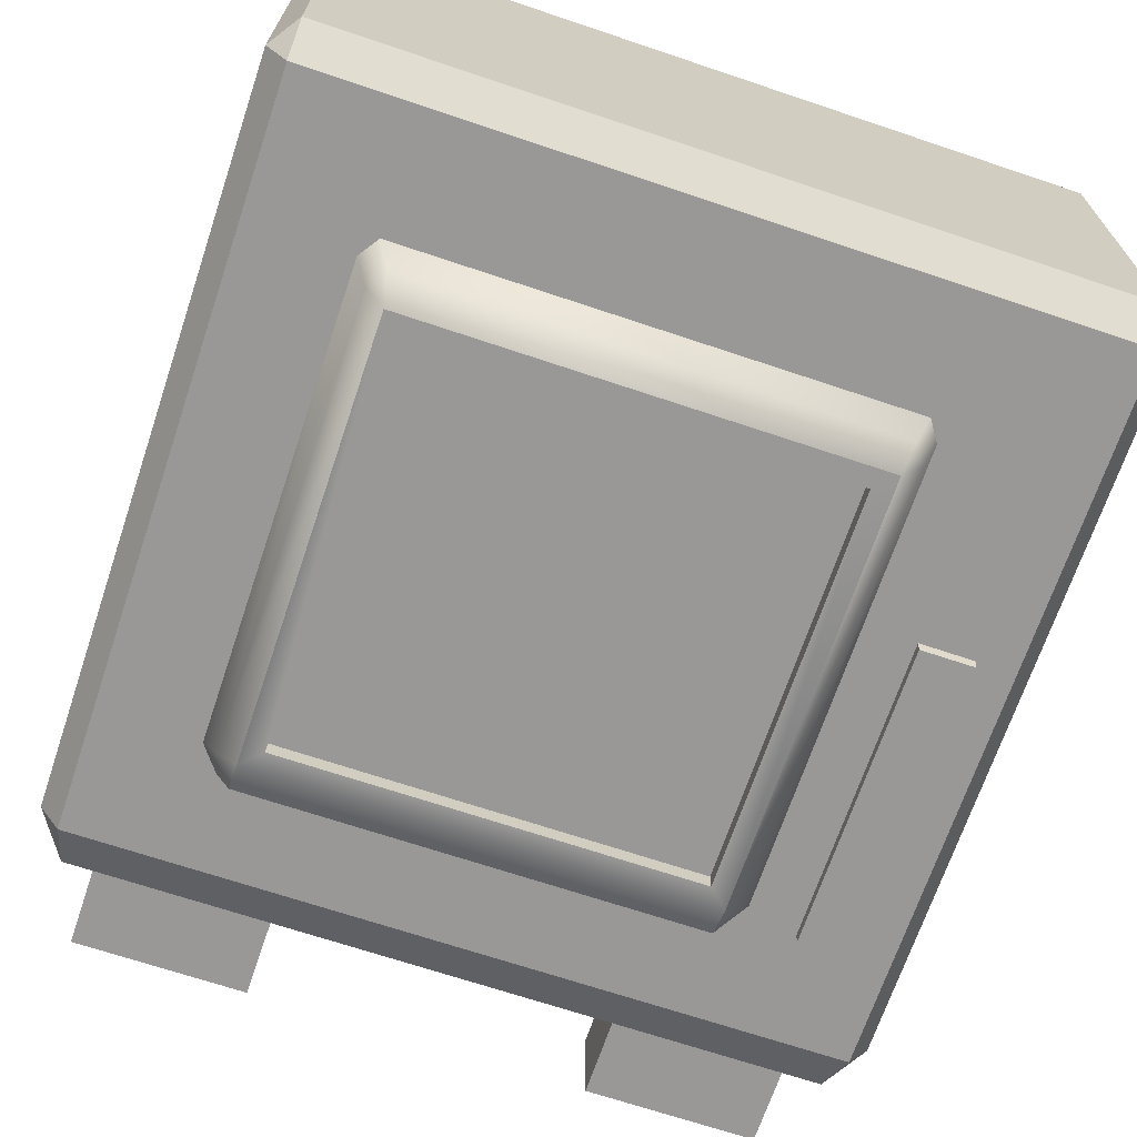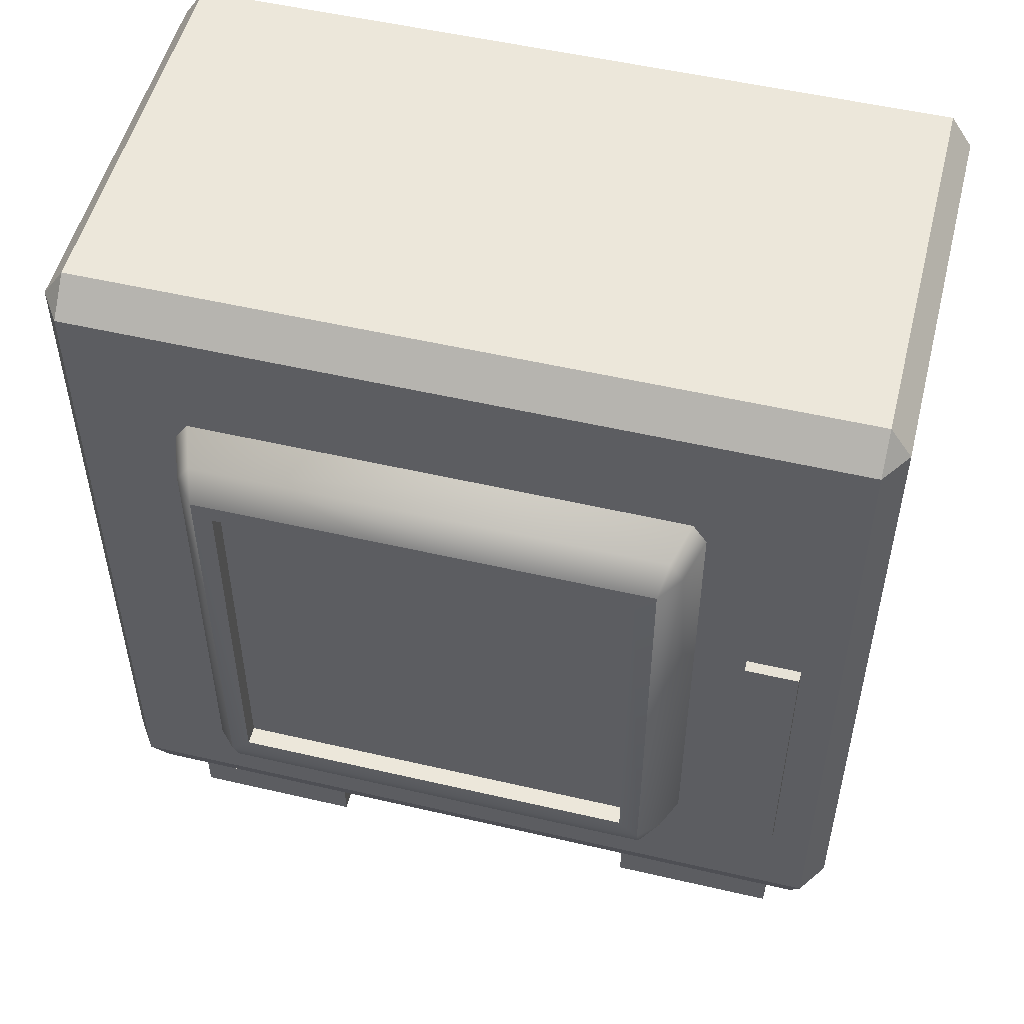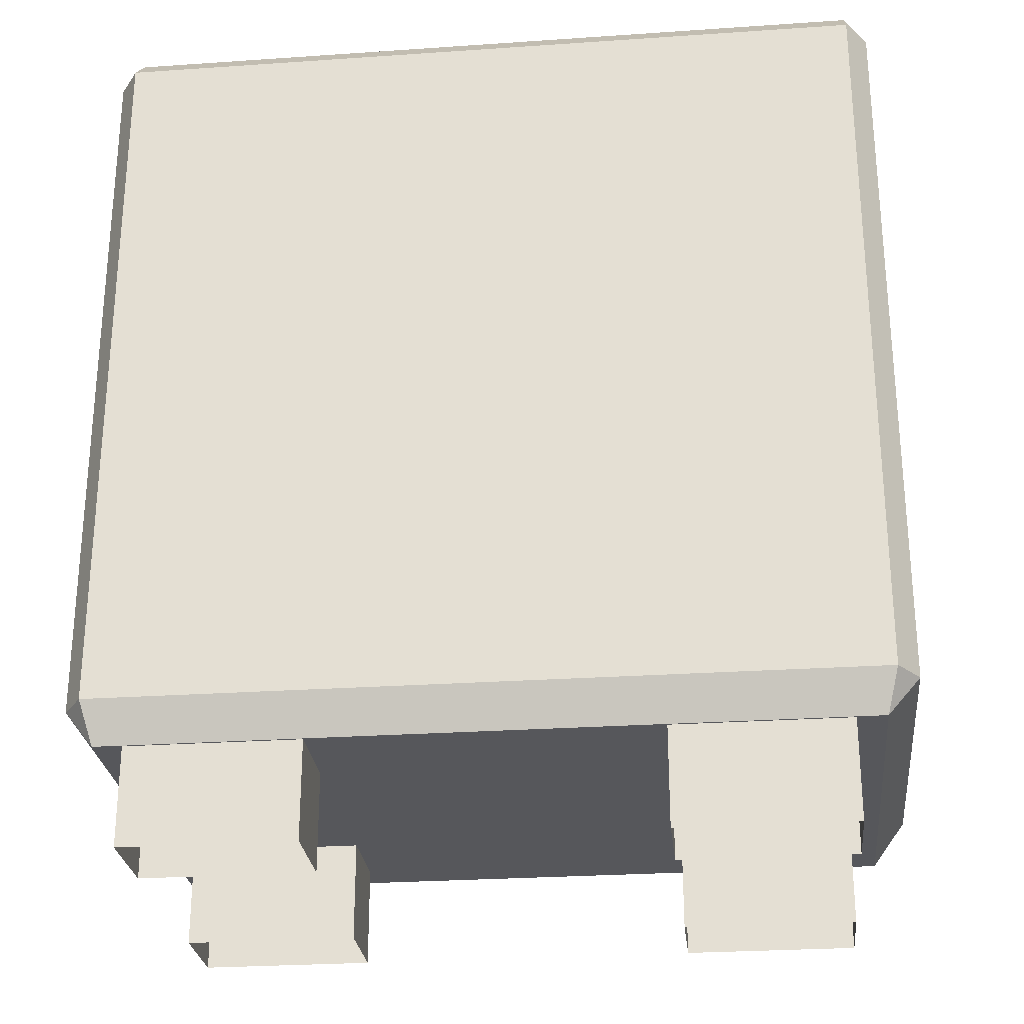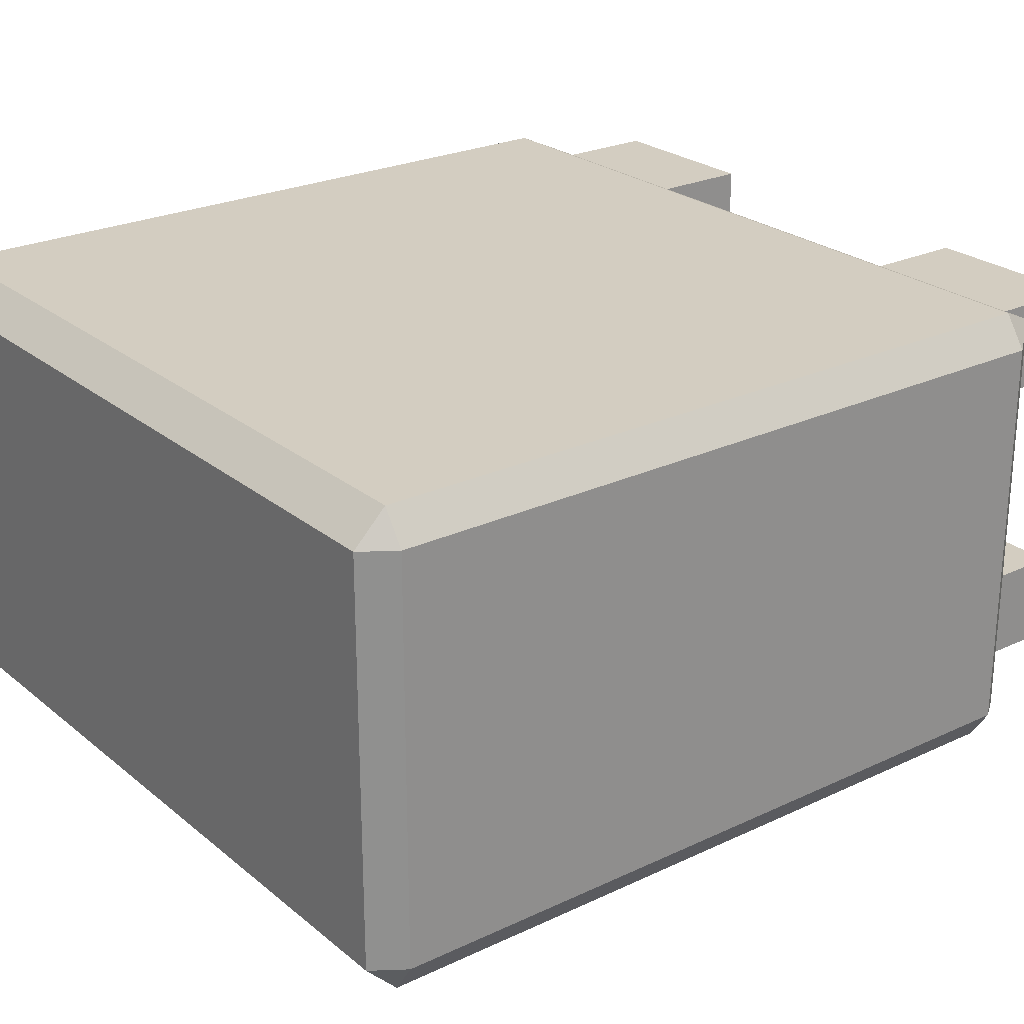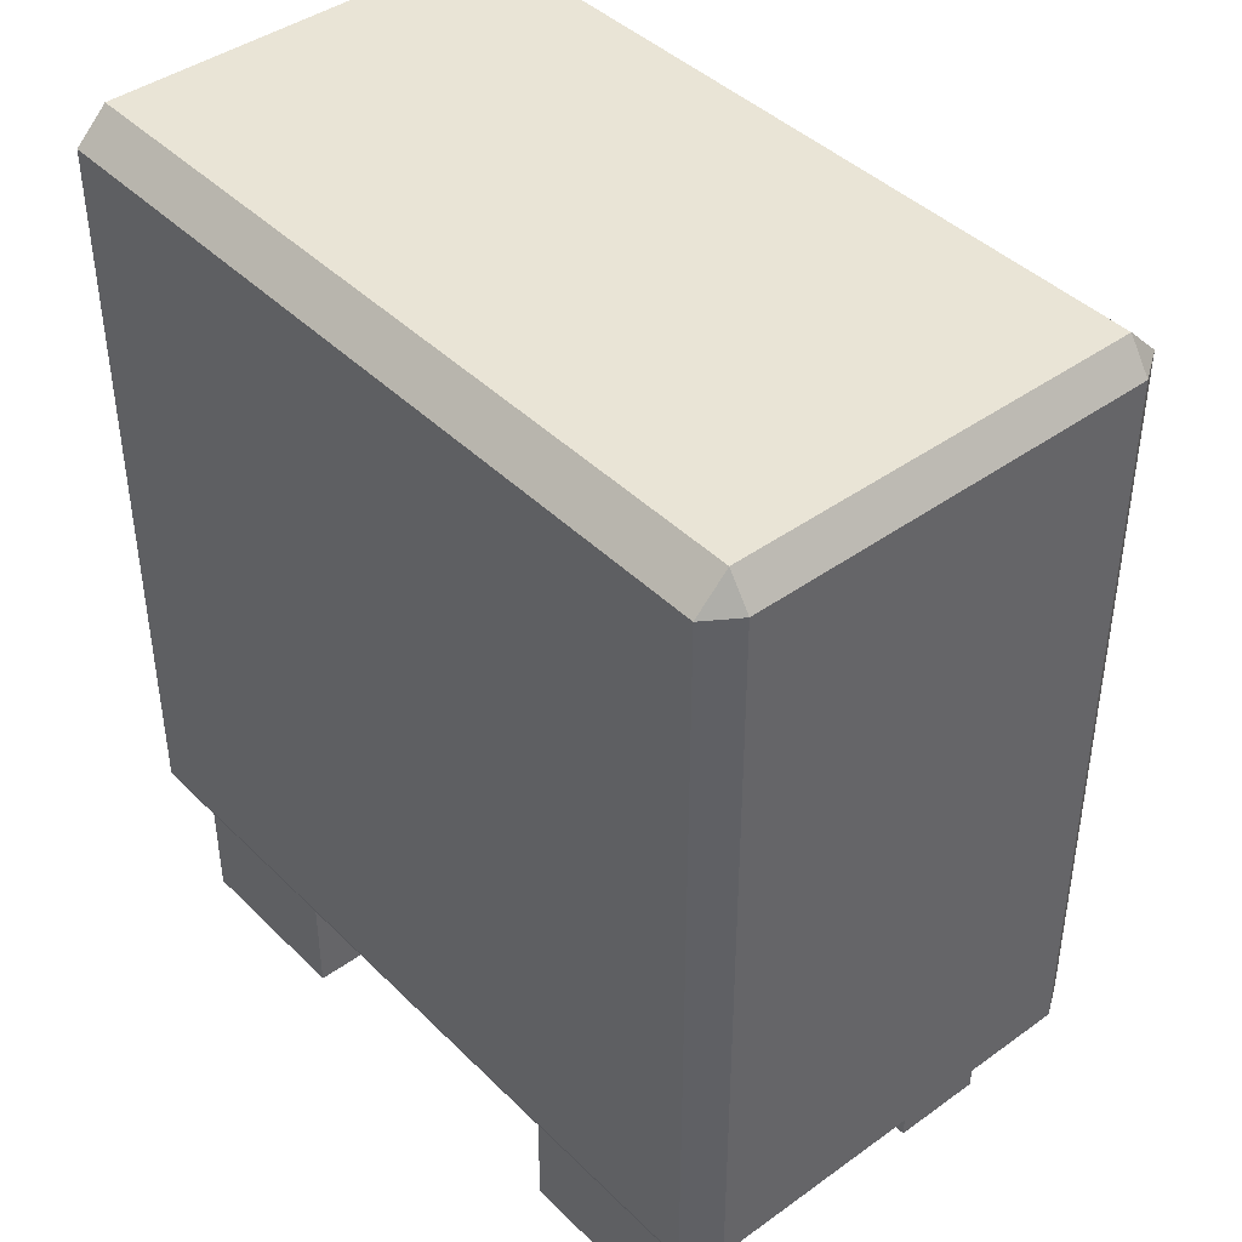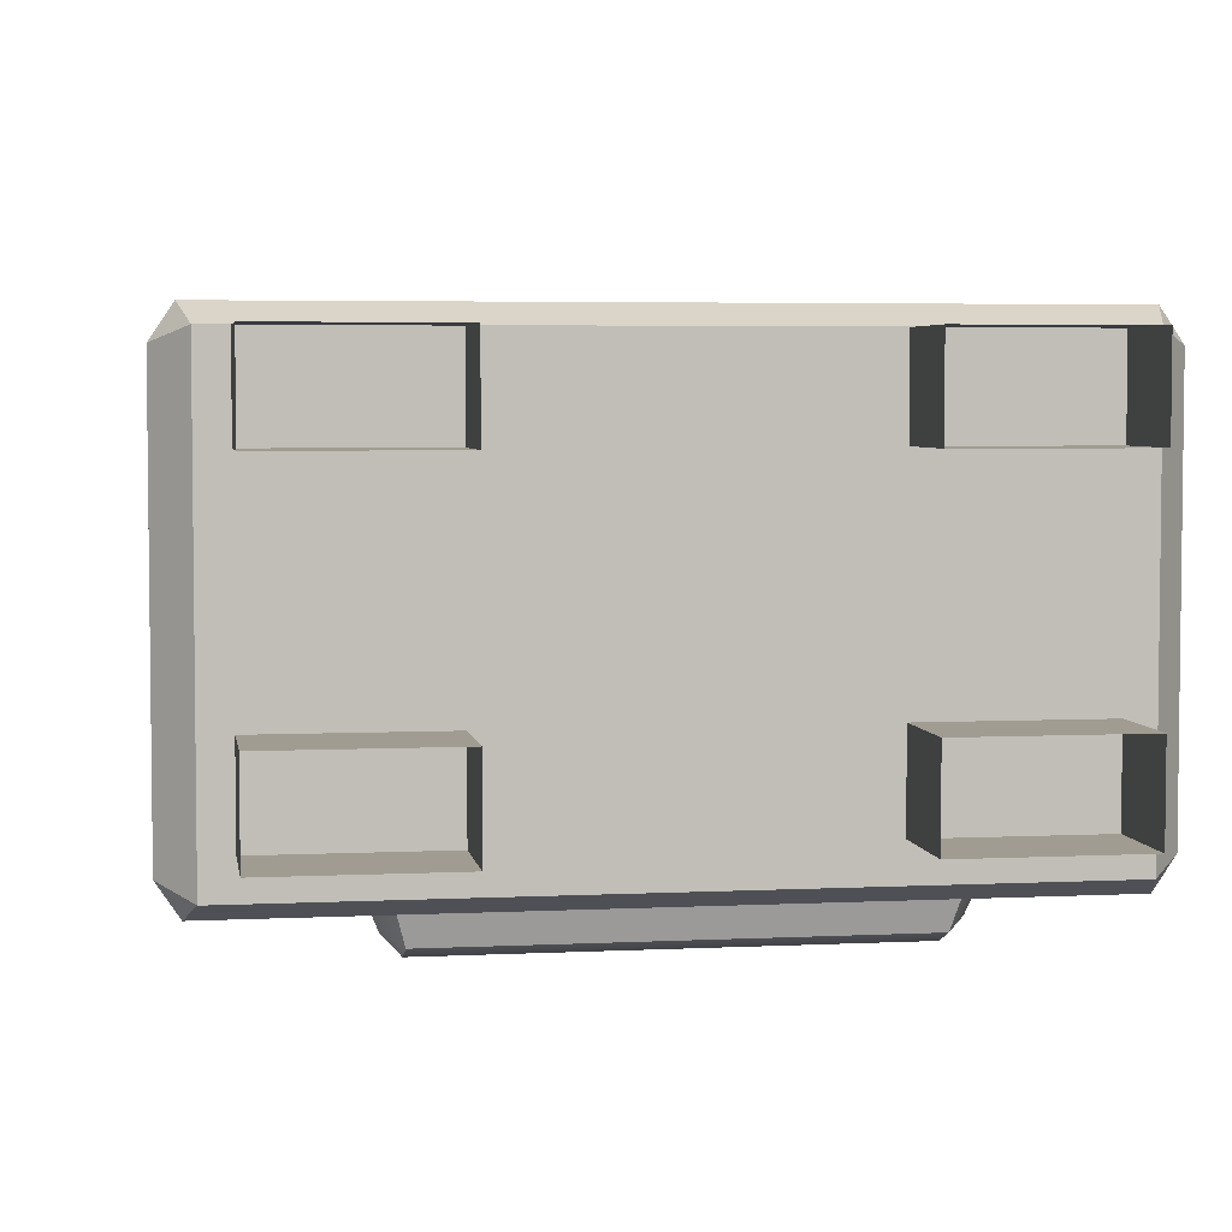
<metadata>
{"format":"obj","ext":"obj","renderer":"f3d","projection":"perspective","resolution":1024,"background":"white","views":[{"elev":-68.6,"azim":-18.6,"up":"+Y"},{"elev":52.3,"azim":14.1,"up":"+Z"},{"elev":-27.1,"azim":-173.9,"up":"+Z"},{"elev":24.8,"azim":52.5,"up":"+Y"},{"elev":42.4,"azim":-130.7,"up":"+Z"},{"elev":4.4,"azim":170.9,"up":"+Y"}]}
</metadata>
<code>
g prop_desert_fan_01
v 0.3981 -0.2116 0.9097
v 0.3981 -0.1784 0.9428
v 0.4205 -0.1784 0.9097
v 0.4205 0.2421 0.9097
v 0.3981 0.2421 0.9428
v 0.3981 0.2752 0.9097
v -0.3981 -0.2116 0.9097
v -0.4205 -0.1784 0.9097
v -0.3981 -0.1784 0.9428
v -0.4205 0.2421 0.9097
v -0.3981 0.2752 0.9097
v -0.3981 0.2421 0.9428
v 0.4205 -0.1784 0.1465
v 0.3869 -0.1921 0.1035
v 0.3981 -0.2116 0.1465
v 0.3981 0.2752 0.1465
v 0.3869 0.2557 0.1035
v 0.4205 0.2421 0.1465
v -0.4205 -0.1784 0.1465
v -0.3981 -0.2116 0.1465
v -0.3869 -0.1921 0.1035
v -0.3981 0.2752 0.1465
v -0.4205 0.2421 0.1465
v -0.3869 0.2557 0.1035
v 0.191 -0.2557 0.7275
v 0.191 -0.2557 0.3166
v -0.2375 -0.2557 0.3166
v -0.2375 -0.2557 0.7275
v -0.2651 -0.252 0.7741
v 0.2118 -0.2752 0.7474
v -0.2583 -0.2752 0.7474
v 0.2186 -0.252 0.7741
v 0.2349 -0.2026 0.7911
v -0.2814 -0.2026 0.7911
v -0.2583 -0.2752 0.2967
v 0.2118 -0.2618 0.2641
v -0.2583 -0.2618 0.2641
v 0.2118 -0.2752 0.2967
v 0.191 -0.2752 0.3166
v -0.2375 -0.2752 0.3166
v 0.191 -0.2752 0.7275
v -0.2583 -0.2752 0.7474
v 0.2118 -0.2752 0.7474
v -0.2375 -0.2752 0.7275
v 0.2186 -0.252 0.7741
v 0.2349 -0.2026 0.7911
v 0.2495 -0.2026 0.7696
v 0.2323 -0.252 0.754
v 0.2118 -0.2752 0.7474
v 0.2495 -0.2026 0.2747
v 0.2118 -0.2752 0.2967
v 0.2323 -0.252 0.2902
v 0.2276 -0.2029 0.2468
v 0.2118 -0.2618 0.2641
v -0.2583 -0.2618 0.2641
v -0.2741 -0.2029 0.2468
v -0.296 -0.2026 0.2747
v -0.2788 -0.252 0.2902
v -0.2583 -0.2752 0.2967
v -0.296 -0.2026 0.7696
v -0.2583 -0.2752 0.7474
v -0.2788 -0.252 0.754
v -0.2814 -0.2026 0.7911
v -0.2651 -0.252 0.7741
v 0.2118 -0.2618 0.2641
v 0.2276 -0.2029 0.2468
v -0.2741 -0.2029 0.2468
v -0.2583 -0.2618 0.2641
v 0.191 -0.2752 0.3166
v 0.191 -0.2557 0.3166
v 0.191 -0.2557 0.7275
v 0.191 -0.2752 0.7275
v 0.191 -0.2752 0.7275
v 0.191 -0.2557 0.7275
v -0.2375 -0.2557 0.7275
v -0.2375 -0.2752 0.7275
v -0.2375 -0.2752 0.7275
v -0.2375 -0.2557 0.7275
v -0.2375 -0.2557 0.3166
v -0.2375 -0.2752 0.3166
v -0.2375 -0.2752 0.3166
v -0.2375 -0.2557 0.3166
v 0.191 -0.2557 0.3166
v 0.191 -0.2752 0.3166
v -0.4205 -0.1784 0.1465
v -0.4205 0.2421 0.1465
v -0.4205 0.2421 0.9097
v -0.4205 -0.1784 0.9097
v -0.3981 -0.1784 0.9428
v -0.3981 0.2421 0.9428
v 0.3981 0.2421 0.9428
v 0.3981 -0.1784 0.9428
v -0.3981 -0.1784 0.9428
v 0.3981 -0.1784 0.9428
v 0.3981 -0.2116 0.9097
v -0.3981 -0.2116 0.9097
v 0.3981 0.2421 0.9428
v -0.3981 0.2421 0.9428
v -0.3981 0.2752 0.9097
v 0.3981 0.2752 0.9097
v 0.3981 -0.1784 0.9428
v 0.3981 0.2421 0.9428
v 0.4205 0.2421 0.9097
v 0.4205 -0.1784 0.9097
v -0.3981 -0.1784 0.9428
v -0.4205 -0.1784 0.9097
v -0.4205 0.2421 0.9097
v -0.3981 0.2421 0.9428
v 0.4205 0.2421 0.9097
v 0.4205 0.2421 0.1465
v 0.4205 -0.1784 0.1465
v 0.4205 -0.1784 0.9097
v 0.3981 -0.2116 0.9097
v 0.3981 -0.2116 0.1465
v -0.3981 -0.2116 0.1465
v -0.3981 -0.2116 0.9097
v 0.3981 -0.2116 0.1465
v 0.3981 -0.2116 0.9097
v 0.4205 -0.1784 0.9097
v 0.4205 -0.1784 0.1465
v -0.3981 -0.2116 0.1465
v -0.4205 -0.1784 0.1465
v -0.4205 -0.1784 0.9097
v -0.3981 -0.2116 0.9097
v -0.3981 -0.2116 0.1465
v 0.3981 -0.2116 0.1465
v 0.3869 -0.1921 0.1035
v -0.3869 -0.1921 0.1035
v 0.4205 -0.1784 0.1465
v 0.4205 0.2421 0.1465
v 0.3869 0.2557 0.1035
v 0.3869 -0.1921 0.1035
v -0.4205 -0.1784 0.1465
v -0.3869 -0.1921 0.1035
v -0.3869 0.2557 0.1035
v -0.4205 0.2421 0.1465
v -0.3981 0.2752 0.1465
v -0.3869 0.2557 0.1035
v 0.3869 0.2557 0.1035
v 0.3981 0.2752 0.1465
v -0.3869 0.2557 0.1035
v -0.3869 -0.1921 0.1035
v 0.3869 -0.1921 0.1035
v 0.3869 0.2557 0.1035
v 0.3565 -0.2223 0.5802
v 0.3565 -0.2223 0.2625
v 0.3007 -0.2223 0.2625
v 0.3007 -0.2223 0.5802
v 0.3565 -0.2223 0.5802
v 0.3571 -0.2052 0.5833
v 0.3571 -0.2052 0.2594
v 0.3565 -0.2223 0.2625
v 0.3007 -0.2223 0.5802
v 0.3001 -0.2052 0.5833
v 0.3571 -0.2052 0.5833
v 0.3565 -0.2223 0.5802
v 0.3007 -0.2223 0.2625
v 0.3001 -0.2052 0.2594
v 0.3001 -0.2052 0.5833
v 0.3007 -0.2223 0.5802
v 0.3565 -0.2223 0.2625
v 0.3571 -0.2052 0.2594
v 0.3001 -0.2052 0.2594
v 0.3007 -0.2223 0.2625
v -0.3567 -0.1539 -0.0006402
v -0.3567 -0.1539 0.1029
v -0.1769 -0.1539 0.1029
v -0.1769 -0.1539 -0.0006402
v -0.1769 -0.0597 -0.0006402
v -0.1769 -0.1539 -0.0006402
v -0.1769 -0.1539 0.1029
v -0.1769 -0.0597 0.1029
v -0.3567 -0.0597 -0.0006402
v -0.3567 -0.0597 0.1029
v -0.3567 -0.1539 0.1029
v -0.3567 -0.1539 -0.0006402
v -0.3567 -0.0597 -0.0006402
v -0.1769 -0.0597 -0.0006402
v -0.1769 -0.0597 0.1029
v -0.3567 -0.0597 0.1029
v 0.1769 -0.1539 -0.0006402
v 0.1769 -0.1539 0.1029
v 0.3567 -0.1539 0.1029
v 0.3567 -0.1539 -0.0006402
v 0.3567 -0.0597 -0.0006402
v 0.3567 -0.1539 -0.0006402
v 0.3567 -0.1539 0.1029
v 0.3567 -0.0597 0.1029
v 0.1769 -0.0597 -0.0006402
v 0.1769 -0.0597 0.1029
v 0.1769 -0.1539 0.1029
v 0.1769 -0.1539 -0.0006402
v 0.1769 -0.0597 -0.0006402
v 0.3567 -0.0597 -0.0006402
v 0.3567 -0.0597 0.1029
v 0.1769 -0.0597 0.1029
v 0.1769 0.1611 -0.0006402
v 0.1769 0.1611 0.1029
v 0.3567 0.1611 0.1029
v 0.3567 0.1611 -0.0006402
v 0.3567 0.2553 -0.0006402
v 0.3567 0.1611 -0.0006402
v 0.3567 0.1611 0.1029
v 0.3567 0.2553 0.1029
v 0.1769 0.2553 -0.0006402
v 0.1769 0.2553 0.1029
v 0.1769 0.1611 0.1029
v 0.1769 0.1611 -0.0006402
v 0.1769 0.2553 -0.0006402
v 0.3567 0.2553 -0.0006402
v 0.3567 0.2553 0.1029
v 0.1769 0.2553 0.1029
v -0.3567 0.1611 -0.0006402
v -0.3567 0.1611 0.1029
v -0.1769 0.1611 0.1029
v -0.1769 0.1611 -0.0006402
v -0.1769 0.2553 -0.0006402
v -0.1769 0.1611 -0.0006402
v -0.1769 0.1611 0.1029
v -0.1769 0.2553 0.1029
v -0.3567 0.2553 -0.0006402
v -0.3567 0.2553 0.1029
v -0.3567 0.1611 0.1029
v -0.3567 0.1611 -0.0006402
v -0.3567 0.2553 -0.0006402
v -0.1769 0.2553 -0.0006402
v -0.1769 0.2553 0.1029
v -0.3567 0.2553 0.1029
v 0.4205 0.2421 0.1465
v 0.4205 0.2421 0.9097
v 0.3981 0.2752 0.9097
v 0.3981 0.2752 0.1465
v -0.4205 0.2421 0.1465
v -0.3981 0.2752 0.1465
v -0.3981 0.2752 0.9097
v -0.4205 0.2421 0.9097
v -0.3981 0.2752 0.1465
v 0.3981 0.2752 0.1465
v 0.3981 0.2752 0.9097
v -0.3981 0.2752 0.9097
g prop_desert_fan_01_0
f 3 2 1
f 6 5 4
f 9 8 7
f 12 11 10
f 15 14 13
f 18 17 16
f 21 20 19
f 24 23 22
f 27 26 25
f 28 27 25
f 31 30 29
f 30 32 29
f 32 33 29
f 33 34 29
f 37 36 35
f 36 38 35
f 38 39 35
f 39 40 35
f 41 39 38
f 35 40 42
f 43 41 38
f 40 44 42
f 44 41 43
f 42 44 43
f 47 46 45
f 48 47 45
f 48 45 49
f 50 47 48
f 48 49 51
f 52 50 48
f 52 48 51
f 53 50 52
f 51 54 52
f 54 53 52
f 57 56 55
f 58 57 55
f 58 55 59
f 60 57 58
f 58 59 61
f 62 60 58
f 62 58 61
f 63 60 62
f 62 61 64
f 64 63 62
f 67 66 65
f 68 67 65
f 71 70 69
f 72 71 69
f 75 74 73
f 76 75 73
f 79 78 77
f 80 79 77
f 83 82 81
f 84 83 81
f 87 86 85
f 88 87 85
f 91 90 89
f 92 91 89
f 95 94 93
f 96 95 93
f 99 98 97
f 100 99 97
f 103 102 101
f 104 103 101
f 107 106 105
f 108 107 105
f 111 110 109
f 112 111 109
f 115 114 113
f 116 115 113
f 119 118 117
f 120 119 117
f 123 122 121
f 124 123 121
f 127 126 125
f 128 127 125
f 131 130 129
f 132 131 129
f 135 134 133
f 136 135 133
f 139 138 137
f 140 139 137
f 143 142 141
f 144 143 141
f 147 146 145
f 148 147 145
f 151 150 149
f 152 151 149
f 155 154 153
f 156 155 153
f 159 158 157
f 160 159 157
f 163 162 161
f 164 163 161
f 167 166 165
f 168 167 165
f 171 170 169
f 172 171 169
f 175 174 173
f 176 175 173
f 179 178 177
f 180 179 177
f 183 182 181
f 184 183 181
f 187 186 185
f 188 187 185
f 191 190 189
f 192 191 189
f 195 194 193
f 196 195 193
f 199 198 197
f 200 199 197
f 203 202 201
f 204 203 201
f 207 206 205
f 208 207 205
f 211 210 209
f 212 211 209
f 215 214 213
f 216 215 213
f 219 218 217
f 220 219 217
f 223 222 221
f 224 223 221
f 227 226 225
f 228 227 225
f 231 230 229
f 232 231 229
f 235 234 233
f 236 235 233
f 239 238 237
f 240 239 237

</code>
